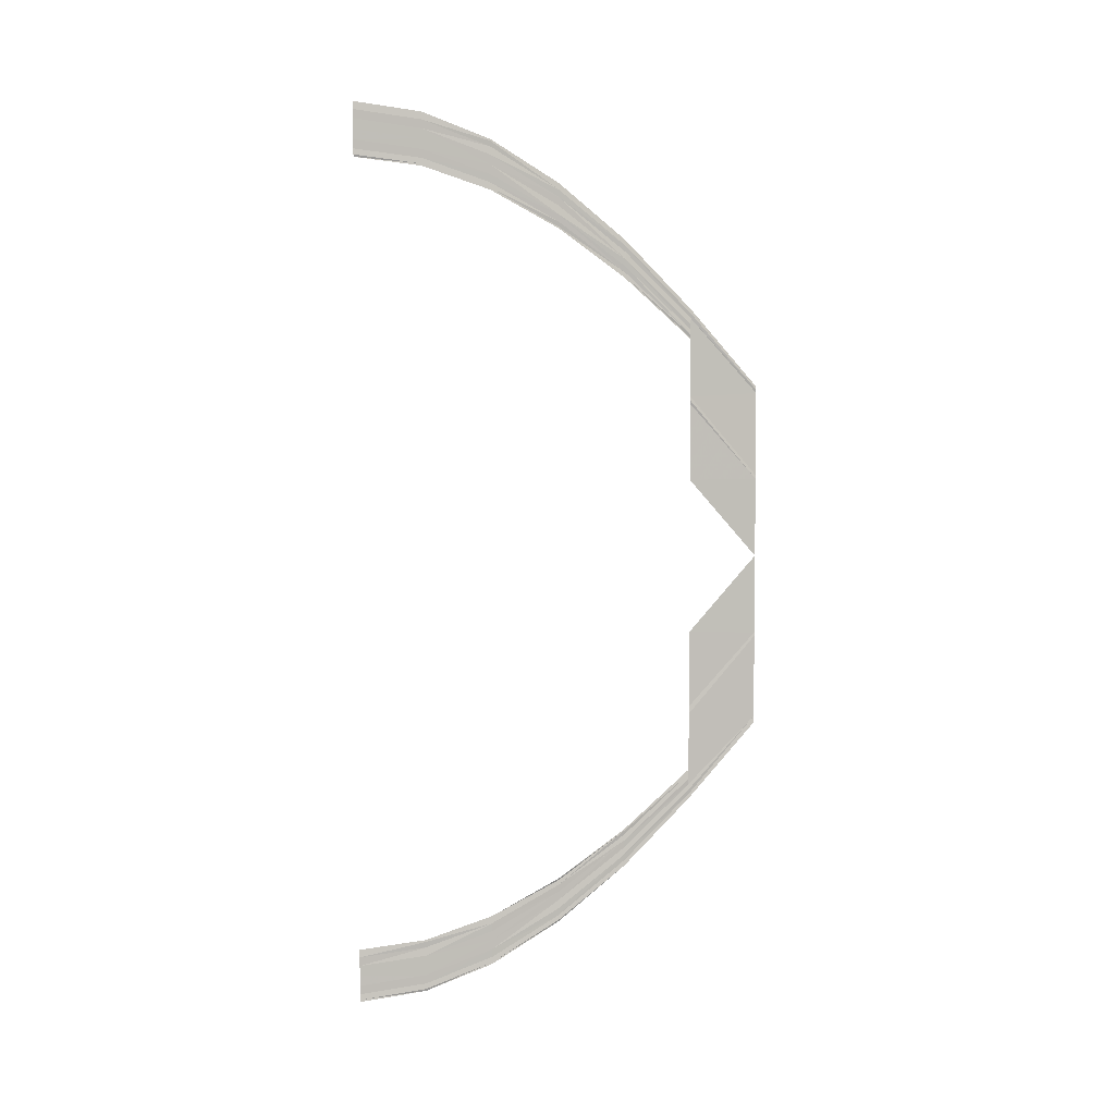
<metadata>
{"format":"obj","ext":"obj","renderer":"f3d","projection":"perspective","resolution":1024,"background":"white","views":[{"elev":4.3,"azim":82.6,"up":"+Z"}]}
</metadata>
<code>
o 16751
v 2230 1861 9.945
v 2230 1861 9.943
v 2230 1861 9.944
v 2230 1861 9.943
v 2230 1861 9.944
v 2230 1861 9.942
v 2230 1861 9.943
v 2230 1861 9.942
v 2230 1861 9.941
v 2230 1861 9.942
v 2230 1861 9.939
v 2230 1861 9.941
v 2230 1861 9.939
v 2230 1861 9.938
v 2230 1861 9.939
v 2230 1861 9.937
v 2230 1861 9.938
v 2230 1861 9.937
v 2230 1861 9.937
v 2230 1861 9.936
v 2230 1861 9.936
v 2230 1861 9.937
v 2230 1861 9.944
v 2230 1861 9.943
v 2230 1861 9.943
v 2230 1861 9.945
v 2230 1861 9.943
v 2230 1861 9.945
v 2230 1861 9.942
v 2230 1861 9.943
v 2230 1861 9.941
v 2230 1861 9.942
v 2230 1861 9.941
v 2230 1861 9.939
v 2230 1861 9.941
v 2230 1861 9.938
v 2230 1861 9.939
v 2230 1861 9.938
v 2230 1861 9.937
v 2230 1861 9.938
v 2230 1861 9.936
v 2230 1861 9.937
v 2230 1861 9.937
v 2230 1861 9.936
v 2230 1861 9.937
v 2230 1861 9.943
v 2230 1861 9.94
v 2230 1861 9.943
v 2230 1861 9.939
v 2230 1861 9.943
v 2230 1861 9.938
v 2230 1861 9.942
v 2230 1861 9.941
v 2230 1861 9.937
v 2230 1861 9.941
v 2230 1861 9.936
v 2230 1861 9.939
v 2230 1861 9.938
v 2230 1861 9.934
v 2230 1861 9.938
v 2230 1861 9.933
v 2230 1861 9.937
v 2230 1861 9.936
v 2230 1861 9.936
v 2230 1861 9.932
v 2230 1861 9.932
v 2230 1861 9.936
v 2230 1861 9.943
v 2230 1861 9.939
v 2230 1861 9.942
v 2230 1861 9.943
v 2230 1861 9.94
v 2230 1861 9.943
v 2230 1861 9.938
v 2230 1861 9.942
v 2230 1861 9.937
v 2230 1861 9.941
v 2230 1861 9.939
v 2230 1861 9.936
v 2230 1861 9.939
v 2230 1861 9.934
v 2230 1861 9.938
v 2230 1861 9.937
v 2230 1861 9.933
v 2230 1861 9.937
v 2230 1861 9.932
v 2230 1861 9.936
v 2230 1861 9.936
v 2230 1861 9.932
v 2230 1861 9.936
v 2230 1861 9.94
v 2230 1861 9.933
v 2230 1861 9.939
v 2230 1861 9.933
v 2230 1861 9.939
v 2230 1861 9.932
v 2230 1861 9.938
v 2230 1861 9.937
v 2230 1861 9.931
v 2230 1861 9.937
v 2230 1861 9.93
v 2230 1861 9.936
v 2230 1861 9.934
v 2230 1861 9.929
v 2230 1861 9.934
v 2230 1861 9.928
v 2230 1861 9.933
v 2230 1861 9.932
v 2230 1861 9.932
v 2230 1861 9.927
v 2230 1861 9.927
v 2230 1861 9.932
v 2230 1861 9.939
v 2230 1861 9.933
v 2230 1861 9.938
v 2230 1861 9.94
v 2230 1861 9.933
v 2230 1861 9.94
v 2230 1861 9.932
v 2230 1861 9.938
v 2230 1861 9.931
v 2230 1861 9.937
v 2230 1861 9.936
v 2230 1861 9.93
v 2230 1861 9.936
v 2230 1861 9.929
v 2230 1861 9.934
v 2230 1861 9.933
v 2230 1861 9.928
v 2230 1861 9.933
v 2230 1861 9.927
v 2230 1861 9.932
v 2230 1861 9.932
v 2230 1861 9.927
v 2230 1861 9.932
v 2230 1861 9.933
v 2230 1861 9.925
v 2230 1861 9.933
v 2230 1861 9.925
v 2230 1861 9.933
v 2230 1861 9.924
v 2230 1861 9.932
v 2230 1861 9.931
v 2230 1861 9.923
v 2230 1861 9.931
v 2230 1861 9.922
v 2230 1861 9.93
v 2230 1861 9.929
v 2230 1861 9.921
v 2230 1861 9.929
v 2230 1861 9.92
v 2230 1861 9.928
v 2230 1861 9.927
v 2230 1861 9.927
v 2230 1861 9.92
v 2230 1861 9.92
v 2230 1861 9.927
v 2230 1861 9.933
v 2230 1861 9.925
v 2230 1861 9.932
v 2230 1861 9.933
v 2230 1861 9.925
v 2230 1861 9.933
v 2230 1861 9.924
v 2230 1861 9.932
v 2230 1861 9.923
v 2230 1861 9.931
v 2230 1861 9.93
v 2230 1861 9.922
v 2230 1861 9.93
v 2230 1861 9.921
v 2230 1861 9.929
v 2230 1861 9.928
v 2230 1861 9.92
v 2230 1861 9.928
v 2230 1861 9.92
v 2230 1861 9.927
v 2230 1861 9.927
v 2230 1861 9.92
v 2230 1861 9.927
v 2230 1861 9.925
v 2230 1861 9.915
v 2230 1861 9.925
v 2230 1861 9.915
v 2230 1861 9.925
v 2230 1861 9.914
v 2230 1861 9.924
v 2230 1861 9.923
v 2230 1861 9.914
v 2230 1861 9.923
v 2230 1861 9.913
v 2230 1861 9.922
v 2230 1861 9.921
v 2230 1861 9.912
v 2230 1861 9.921
v 2230 1861 9.911
v 2230 1861 9.92
v 2230 1861 9.92
v 2230 1861 9.92
v 2230 1861 9.911
v 2230 1861 9.911
v 2230 1861 9.92
v 2230 1861 9.925
v 2230 1861 9.915
v 2230 1861 9.924
v 2230 1861 9.925
v 2230 1861 9.915
v 2230 1861 9.925
v 2230 1861 9.914
v 2230 1861 9.924
v 2230 1861 9.914
v 2230 1861 9.923
v 2230 1861 9.922
v 2230 1861 9.913
v 2230 1861 9.922
v 2230 1861 9.912
v 2230 1861 9.921
v 2230 1861 9.92
v 2230 1861 9.911
v 2230 1861 9.92
v 2230 1861 9.911
v 2230 1861 9.92
v 2230 1861 9.92
v 2230 1861 9.911
v 2230 1861 9.92
v 2230 1861 9.915
v 2230 1861 9.904
v 2230 1861 9.915
v 2230 1861 9.903
v 2230 1861 9.915
v 2230 1861 9.903
v 2230 1861 9.914
v 2230 1861 9.914
v 2230 1861 9.903
v 2230 1861 9.914
v 2230 1861 9.902
v 2230 1861 9.903
v 2230 1861 9.913
v 2230 1861 9.914
v 2230 1861 9.913
v 2230 1861 9.914
v 2230 1861 9.903
v 2230 1861 9.914
v 2230 1861 9.903
v 2230 1861 9.915
v 2230 1861 9.915
v 2230 1861 9.904
v 2230 1861 9.915
v 2230 1861 9.903
v 2230 1861 9.891
v 2230 1861 9.902
v 2230 1861 9.89
v 2230 1861 9.902
v 2230 1861 9.89
v 2230 1861 9.89
v 2230 1861 9.901
v 2230 1861 9.901
v 2230 1861 9.89
v 2230 1861 9.901
v 2230 1861 9.89
v 2230 1861 9.89
v 2230 1861 9.901
v 2230 1861 9.901
v 2230 1861 9.901
v 2230 1861 9.901
v 2230 1861 9.89
v 2230 1861 9.901
v 2230 1861 9.89
v 2230 1861 9.902
v 2230 1861 9.89
v 2230 1861 9.878
v 2230 1861 9.89
v 2230 1861 9.89
v 2230 1861 9.89
v 2230 1861 9.867
v 2230 1861 9.867
v 2230 1861 9.878
v 2230 1861 9.867
v 2230 1861 9.867
v 2230 1861 9.855
v 2230 1861 9.866
v 2230 1861 9.867
v 2230 1861 9.866
v 2230 1861 9.854
v 2230 1861 9.855
v 2230 1861 9.866
v 2230 1861 9.856
v 2230 1861 9.867
v 2230 1861 9.855
v 2230 1861 9.867
v 2230 1861 9.855
v 2230 1861 9.855
v 2230 1861 9.866
v 2230 1861 9.866
v 2230 1861 9.866
v 2230 1861 9.866
v 2230 1861 9.854
v 2230 1861 9.854
v 2230 1861 9.866
v 2230 1861 9.853
v 2230 1861 9.841
v 2230 1861 9.853
v 2230 1861 9.841
v 2230 1861 9.853
v 2230 1861 9.842
v 2230 1861 9.853
v 2230 1861 9.854
v 2230 1861 9.854
v 2230 1861 9.843
v 2230 1861 9.843
v 2230 1861 9.854
v 2230 1861 9.843
v 2230 1861 9.834
v 2230 1861 9.843
v 2230 1861 9.854
v 2230 1861 9.843
v 2230 1861 9.853
v 2230 1861 9.842
v 2230 1861 9.853
v 2230 1861 9.841
v 2230 1861 9.853
v 2230 1861 9.853
v 2230 1861 9.841
v 2230 1861 9.853
v 2230 1861 9.843
v 2230 1861 9.844
v 2230 1861 9.833
v 2230 1861 9.843
v 2230 1861 9.832
v 2230 1861 9.835
v 2230 1861 9.844
v 2230 1861 9.836
v 2230 1861 9.845
v 2230 1861 9.845
v 2230 1861 9.846
v 2230 1861 9.837
v 2230 1861 9.837
v 2230 1861 9.845
v 2230 1861 9.842
v 2230 1861 9.843
v 2230 1861 9.841
v 2230 1861 9.841
v 2230 1861 9.831
v 2230 1861 9.831
v 2230 1861 9.841
v 2230 1861 9.841
v 2230 1861 9.831
v 2230 1861 9.842
v 2230 1861 9.841
v 2230 1861 9.831
v 2230 1861 9.841
v 2230 1861 9.832
v 2230 1861 9.842
v 2230 1861 9.833
v 2230 1861 9.843
v 2230 1861 9.843
v 2230 1861 9.834
v 2230 1861 9.843
v 2230 1861 9.835
v 2230 1861 9.844
v 2230 1861 9.845
v 2230 1861 9.836
v 2230 1861 9.845
v 2230 1861 9.837
v 2230 1861 9.845
v 2230 1861 9.846
v 2230 1861 9.837
v 2230 1861 9.846
v 2230 1861 9.831
v 2230 1861 9.823
v 2230 1861 9.831
v 2230 1861 9.823
v 2230 1861 9.831
v 2230 1861 9.824
v 2230 1861 9.832
v 2230 1861 9.833
v 2230 1861 9.825
v 2230 1861 9.833
v 2230 1861 9.826
v 2230 1861 9.834
v 2230 1861 9.835
v 2230 1861 9.827
v 2230 1861 9.835
v 2230 1861 9.829
v 2230 1861 9.836
v 2230 1861 9.837
v 2230 1861 9.837
v 2230 1861 9.829
v 2230 1861 9.829
v 2230 1861 9.837
v 2230 1861 9.831
v 2230 1861 9.823
v 2230 1861 9.832
v 2230 1861 9.831
v 2230 1861 9.823
v 2230 1861 9.831
v 2230 1861 9.824
v 2230 1861 9.832
v 2230 1861 9.825
v 2230 1861 9.833
v 2230 1861 9.834
v 2230 1861 9.826
v 2230 1861 9.834
v 2230 1861 9.827
v 2230 1861 9.835
v 2230 1861 9.836
v 2230 1861 9.829
v 2230 1861 9.836
v 2230 1861 9.829
v 2230 1861 9.837
v 2230 1861 9.837
v 2230 1861 9.829
v 2230 1861 9.837
v 2230 1861 9.823
v 2230 1861 9.817
v 2230 1861 9.823
v 2230 1861 9.817
v 2230 1861 9.823
v 2230 1861 9.818
v 2230 1861 9.824
v 2230 1861 9.825
v 2230 1861 9.819
v 2230 1861 9.825
v 2230 1861 9.82
v 2230 1861 9.826
v 2230 1861 9.827
v 2230 1861 9.822
v 2230 1861 9.827
v 2230 1861 9.823
v 2230 1861 9.829
v 2230 1861 9.829
v 2230 1861 9.829
v 2230 1861 9.824
v 2230 1861 9.824
v 2230 1861 9.829
v 2230 1861 9.823
v 2230 1861 9.817
v 2230 1861 9.824
v 2230 1861 9.823
v 2230 1861 9.817
v 2230 1861 9.823
v 2230 1861 9.818
v 2230 1861 9.824
v 2230 1861 9.819
v 2230 1861 9.825
v 2230 1861 9.826
v 2230 1861 9.82
v 2230 1861 9.826
v 2230 1861 9.822
v 2230 1861 9.827
v 2230 1861 9.829
v 2230 1861 9.823
v 2230 1861 9.829
v 2230 1861 9.824
v 2230 1861 9.829
v 2230 1861 9.829
v 2230 1861 9.824
v 2230 1861 9.829
v 2230 1861 9.817
v 2230 1861 9.813
v 2230 1861 9.817
v 2230 1861 9.813
v 2230 1861 9.817
v 2230 1861 9.814
v 2230 1861 9.818
v 2230 1861 9.819
v 2230 1861 9.815
v 2230 1861 9.819
v 2230 1861 9.817
v 2230 1861 9.82
v 2230 1861 9.822
v 2230 1861 9.818
v 2230 1861 9.822
v 2230 1861 9.82
v 2230 1861 9.823
v 2230 1861 9.824
v 2230 1861 9.824
v 2230 1861 9.821
v 2230 1861 9.82
v 2230 1861 9.824
v 2230 1861 9.817
v 2230 1861 9.813
v 2230 1861 9.818
v 2230 1861 9.817
v 2230 1861 9.813
v 2230 1861 9.817
v 2230 1861 9.814
v 2230 1861 9.818
v 2230 1861 9.815
v 2230 1861 9.819
v 2230 1861 9.82
v 2230 1861 9.817
v 2230 1861 9.82
v 2230 1861 9.818
v 2230 1861 9.822
v 2230 1861 9.823
v 2230 1861 9.82
v 2230 1861 9.823
v 2230 1861 9.82
v 2230 1861 9.824
v 2230 1861 9.824
v 2230 1861 9.821
v 2230 1861 9.824
v 2230 1861 9.813
v 2230 1861 9.812
v 2230 1861 9.813
v 2230 1861 9.812
v 2230 1861 9.813
v 2230 1861 9.813
v 2230 1861 9.814
v 2230 1861 9.815
v 2230 1861 9.814
v 2230 1861 9.815
v 2230 1861 9.816
v 2230 1861 9.817
v 2230 1861 9.818
v 2230 1861 9.817
v 2230 1861 9.818
v 2230 1861 9.818
v 2230 1861 9.82
v 2230 1861 9.82
v 2230 1861 9.821
v 2230 1861 9.82
v 2230 1861 9.819
v 2230 1861 9.82
v 2230 1861 9.813
v 2230 1861 9.812
v 2230 1861 9.814
v 2230 1861 9.813
v 2230 1861 9.812
v 2230 1861 9.813
v 2230 1861 9.813
v 2230 1861 9.814
v 2230 1861 9.814
v 2230 1861 9.815
v 2230 1861 9.817
v 2230 1861 9.816
v 2230 1861 9.817
v 2230 1861 9.817
v 2230 1861 9.818
v 2230 1861 9.82
v 2230 1861 9.818
v 2230 1861 9.82
v 2230 1861 9.819
v 2230 1861 9.82
v 2230 1861 9.821
v 2230 1861 9.82
v 2230 1861 9.821
f 1 2 3
f 2 4 5
f 6 4 5
f 7 6 3
f 7 6 8
f 6 9 10
f 11 9 10
f 12 11 8
f 12 11 13
f 11 14 15
f 16 14 15
f 17 16 13
f 17 16 18
f 19 20 18
f 16 21 22
f 20 21 22
f 23 24 25
f 23 24 26
f 24 27 28
f 24 29 30
f 31 29 30
f 32 31 25
f 32 31 33
f 31 34 35
f 36 34 35
f 37 36 33
f 37 36 38
f 36 39 40
f 41 39 40
f 42 41 38
f 42 41 43
f 41 44 45
f 46 47 48
f 47 49 50
f 51 49 50
f 52 51 48
f 52 51 53
f 51 54 55
f 56 54 55
f 57 56 53
f 57 56 58
f 56 59 60
f 61 59 60
f 62 61 58
f 62 61 63
f 64 65 63
f 61 66 67
f 65 66 67
f 68 69 70
f 68 69 71
f 69 72 73
f 69 74 75
f 76 74 75
f 77 76 70
f 77 76 78
f 76 79 80
f 81 79 80
f 82 81 78
f 82 81 83
f 81 84 85
f 86 84 85
f 87 86 83
f 87 86 88
f 86 89 90
f 91 92 93
f 92 94 95
f 96 94 95
f 97 96 93
f 97 96 98
f 96 99 100
f 101 99 100
f 102 101 98
f 102 101 103
f 101 104 105
f 106 104 105
f 107 106 103
f 107 106 108
f 109 110 108
f 106 111 112
f 110 111 112
f 113 114 115
f 113 114 116
f 114 117 118
f 114 119 120
f 121 119 120
f 122 121 115
f 122 121 123
f 121 124 125
f 126 124 125
f 127 126 123
f 127 126 128
f 126 129 130
f 131 129 130
f 132 131 128
f 132 131 133
f 131 134 135
f 136 137 138
f 137 139 140
f 141 139 140
f 142 141 138
f 142 141 143
f 141 144 145
f 146 144 145
f 147 146 143
f 147 146 148
f 146 149 150
f 151 149 150
f 152 151 148
f 152 151 153
f 154 155 153
f 151 156 157
f 155 156 157
f 158 159 160
f 158 159 161
f 159 162 163
f 159 164 165
f 166 164 165
f 167 166 160
f 167 166 168
f 166 169 170
f 171 169 170
f 172 171 168
f 172 171 173
f 171 174 175
f 176 174 175
f 177 176 173
f 177 176 178
f 176 179 180
f 181 182 183
f 182 184 185
f 186 184 185
f 187 186 183
f 187 186 188
f 186 189 190
f 191 189 190
f 192 191 188
f 192 191 193
f 191 194 195
f 196 194 195
f 197 196 193
f 197 196 198
f 199 200 198
f 196 201 202
f 200 201 202
f 203 204 205
f 203 204 206
f 204 207 208
f 204 209 210
f 211 209 210
f 212 211 205
f 212 211 213
f 211 214 215
f 216 214 215
f 217 216 213
f 217 216 218
f 216 219 220
f 221 219 220
f 222 221 218
f 222 221 223
f 221 224 225
f 226 227 228
f 227 229 230
f 231 229 230
f 232 231 228
f 232 231 233
f 231 234 235
f 236 234 235
f 237 236 238
f 239 237 240
f 239 237 241
f 237 242 243
f 244 242 243
f 245 244 241
f 245 244 246
f 244 247 248
f 249 250 251
f 250 252 253
f 254 255 253
f 256 254 251
f 256 254 257
f 254 258 259
f 260 258 259
f 261 260 262
f 263 261 262
f 264 261 265
f 261 266 267
f 268 266 267
f 269 268 265
f 269 268 249
f 270 271 272
f 273 271 274
f 275 276 277
f 278 279 277
f 275 280 281
f 275 280 282
f 283 284 281
f 280 285 286
f 284 285 286
f 282 287 288
f 287 289 290
f 291 292 290
f 293 291 288
f 293 291 294
f 295 284 296
f 284 297 296
f 297 298 299
f 291 298 299
f 300 301 302
f 301 303 304
f 305 303 304
f 306 305 302
f 306 305 307
f 308 309 307
f 305 310 311
f 312 310 311
f 312 313 314
f 315 316 308
f 315 316 317
f 316 318 319
f 320 318 319
f 321 320 317
f 321 320 322
f 320 323 324
f 325 313 326
f 313 327 328
f 329 327 328
f 313 330 331
f 332 330 331
f 333 332 326
f 333 332 334
f 335 336 334
f 332 337 338
f 336 337 338
f 339 329 340
f 339 329 341
f 342 343 341
f 329 344 345
f 343 344 345
f 346 347 348
f 346 347 349
f 347 350 351
f 347 352 353
f 354 352 353
f 355 354 348
f 355 354 356
f 354 357 358
f 359 357 358
f 360 359 356
f 360 359 361
f 359 362 363
f 364 362 363
f 365 364 361
f 365 364 366
f 364 367 368
f 369 370 371
f 370 372 373
f 374 372 373
f 375 374 371
f 375 374 376
f 374 377 378
f 379 377 378
f 380 379 376
f 380 379 381
f 379 382 383
f 384 382 383
f 385 384 381
f 385 384 386
f 387 388 386
f 384 389 390
f 388 389 390
f 391 392 393
f 391 392 394
f 392 395 396
f 392 397 398
f 399 397 398
f 400 399 393
f 400 399 401
f 399 402 403
f 404 402 403
f 405 404 401
f 405 404 406
f 404 407 408
f 409 407 408
f 410 409 406
f 410 409 411
f 409 412 413
f 414 415 416
f 415 417 418
f 419 417 418
f 420 419 416
f 420 419 421
f 419 422 423
f 424 422 423
f 425 424 421
f 425 424 426
f 424 427 428
f 429 427 428
f 430 429 426
f 430 429 431
f 432 433 431
f 429 434 435
f 433 434 435
f 436 437 438
f 436 437 439
f 437 440 441
f 437 442 443
f 444 442 443
f 445 444 438
f 445 444 446
f 444 447 448
f 449 447 448
f 450 449 446
f 450 449 451
f 449 452 453
f 454 452 453
f 455 454 451
f 455 454 456
f 454 457 458
f 459 460 461
f 460 462 463
f 464 462 463
f 465 464 461
f 465 464 466
f 464 467 468
f 469 467 468
f 470 469 466
f 470 469 471
f 469 472 473
f 474 472 473
f 475 474 471
f 475 474 476
f 477 478 476
f 474 479 480
f 478 479 480
f 481 482 483
f 481 482 484
f 482 485 486
f 482 487 488
f 489 487 488
f 490 489 483
f 490 489 491
f 489 492 493
f 494 492 493
f 495 494 491
f 495 494 496
f 494 497 498
f 499 497 498
f 500 499 496
f 500 499 501
f 499 502 503
f 504 505 506
f 505 507 508
f 509 507 508
f 510 509 506
f 510 509 511
f 509 512 513
f 514 512 513
f 515 514 511
f 515 514 516
f 514 517 518
f 519 517 518
f 520 519 516
f 520 519 521
f 522 523 521
f 519 524 525
f 523 524 525
f 526 527 528
f 526 527 529
f 527 530 531
f 527 532 533
f 534 532 533
f 535 534 528
f 535 534 536
f 534 537 538
f 539 537 538
f 540 539 536
f 540 539 541
f 539 542 543
f 544 542 543
f 545 544 541
f 545 544 546
f 544 547 548

</code>
